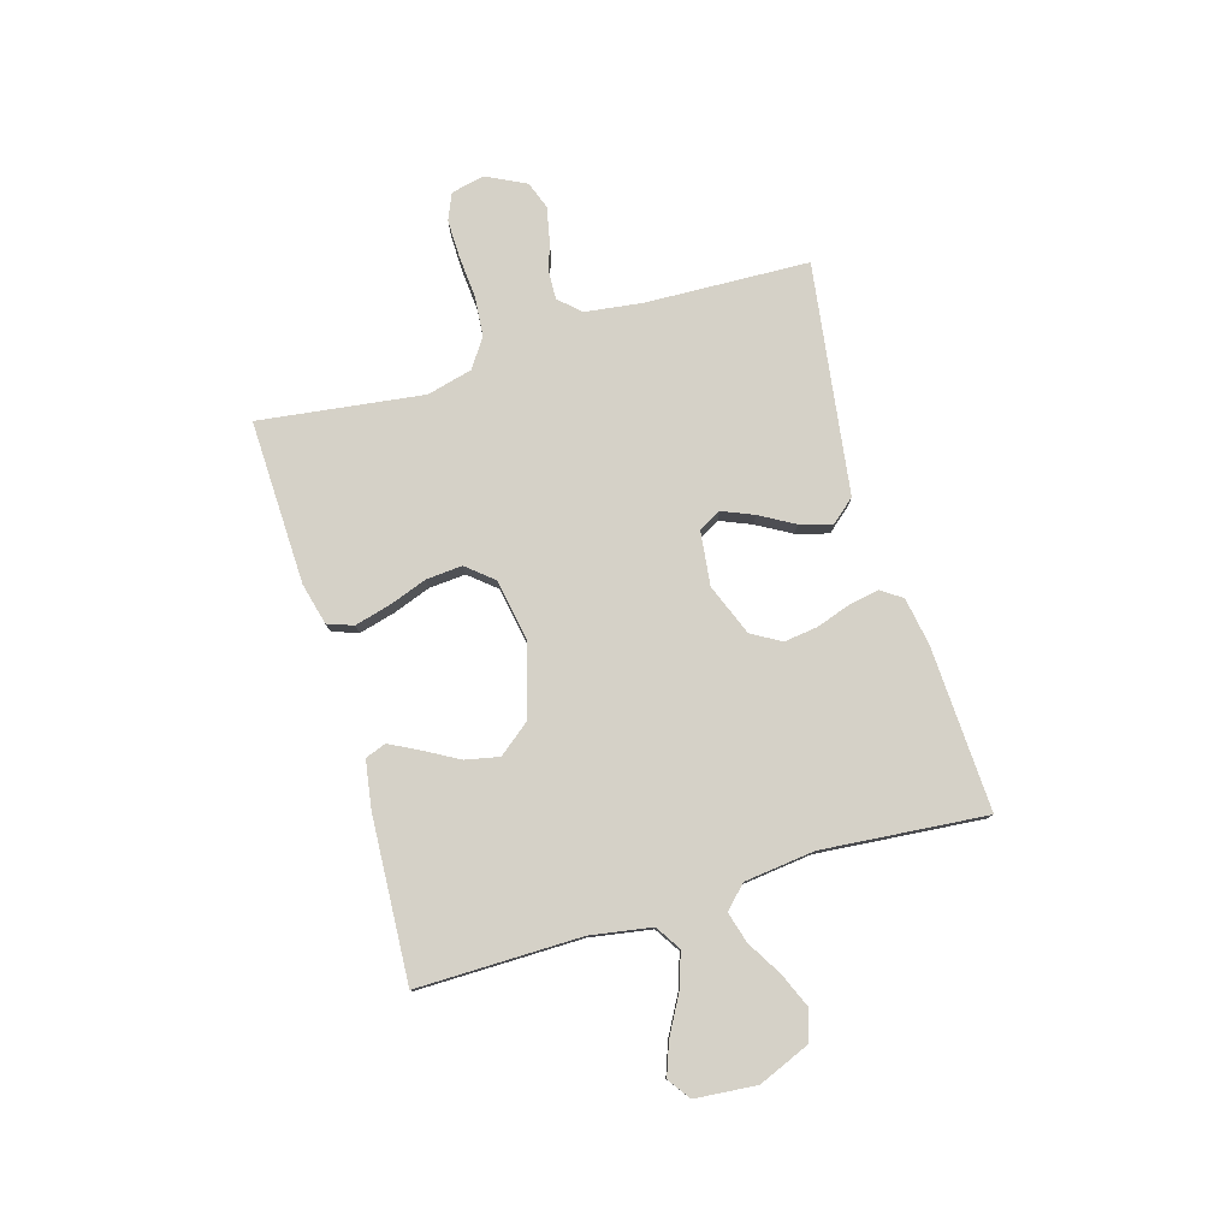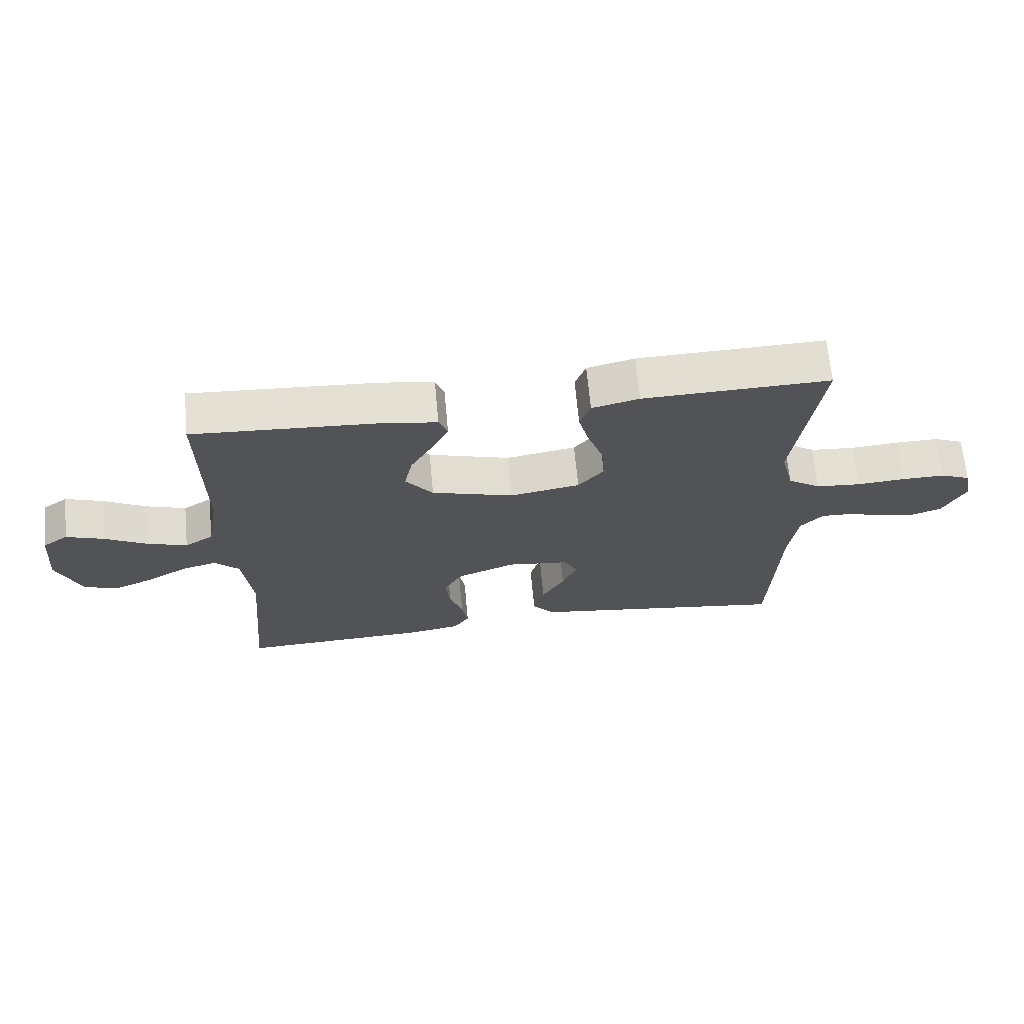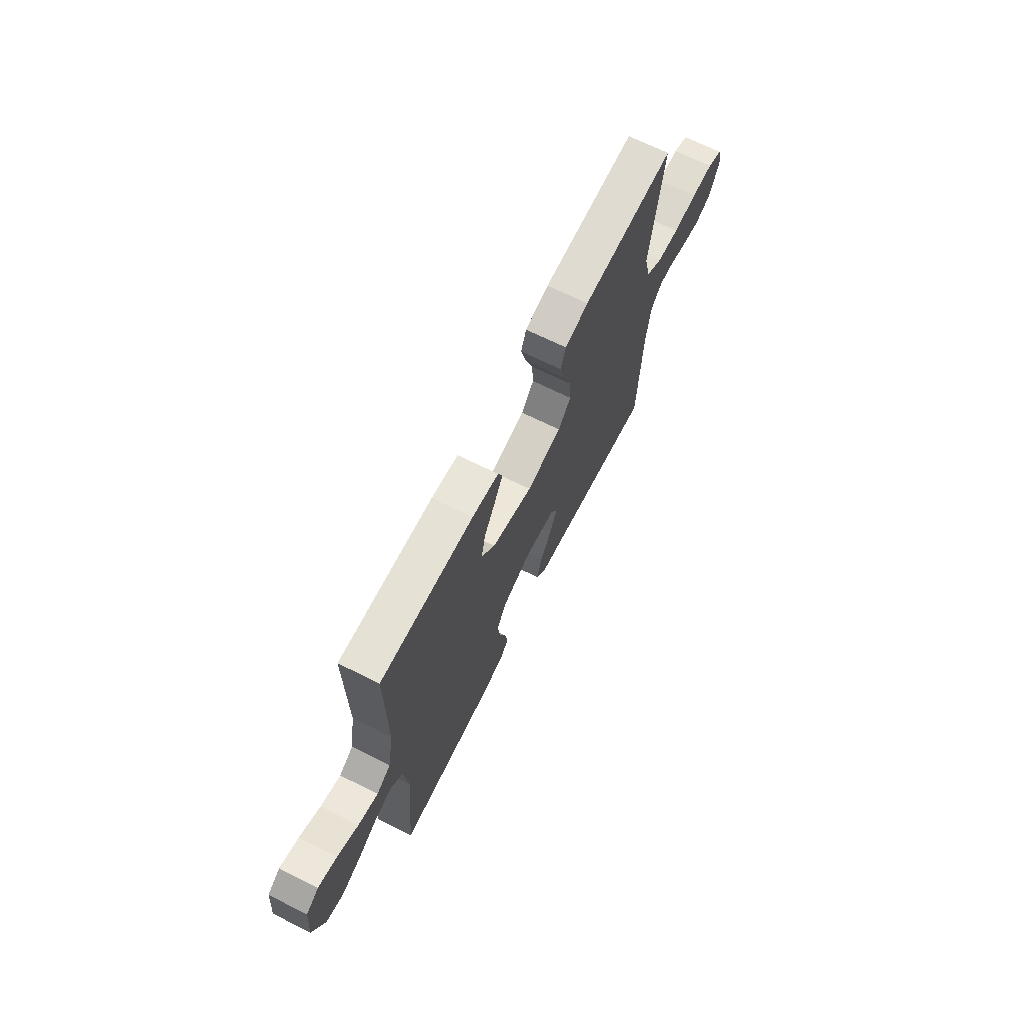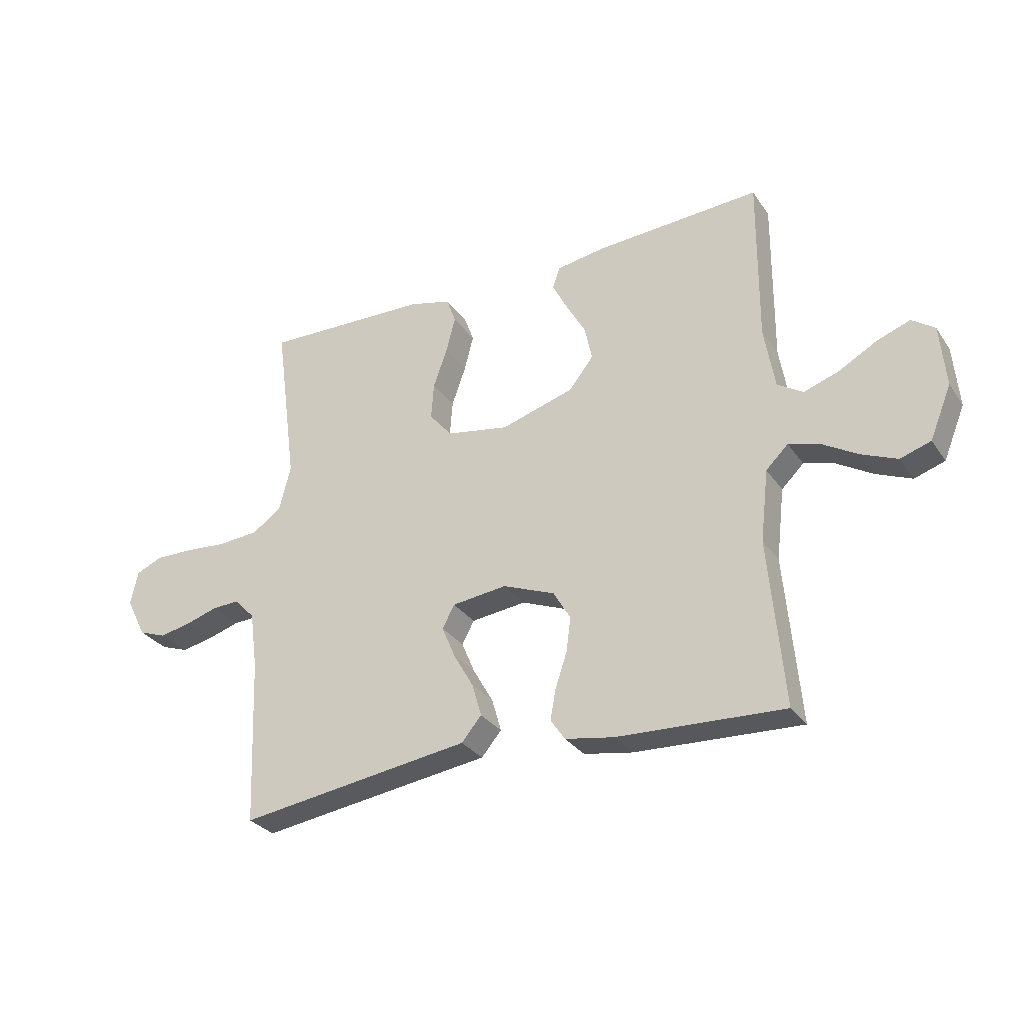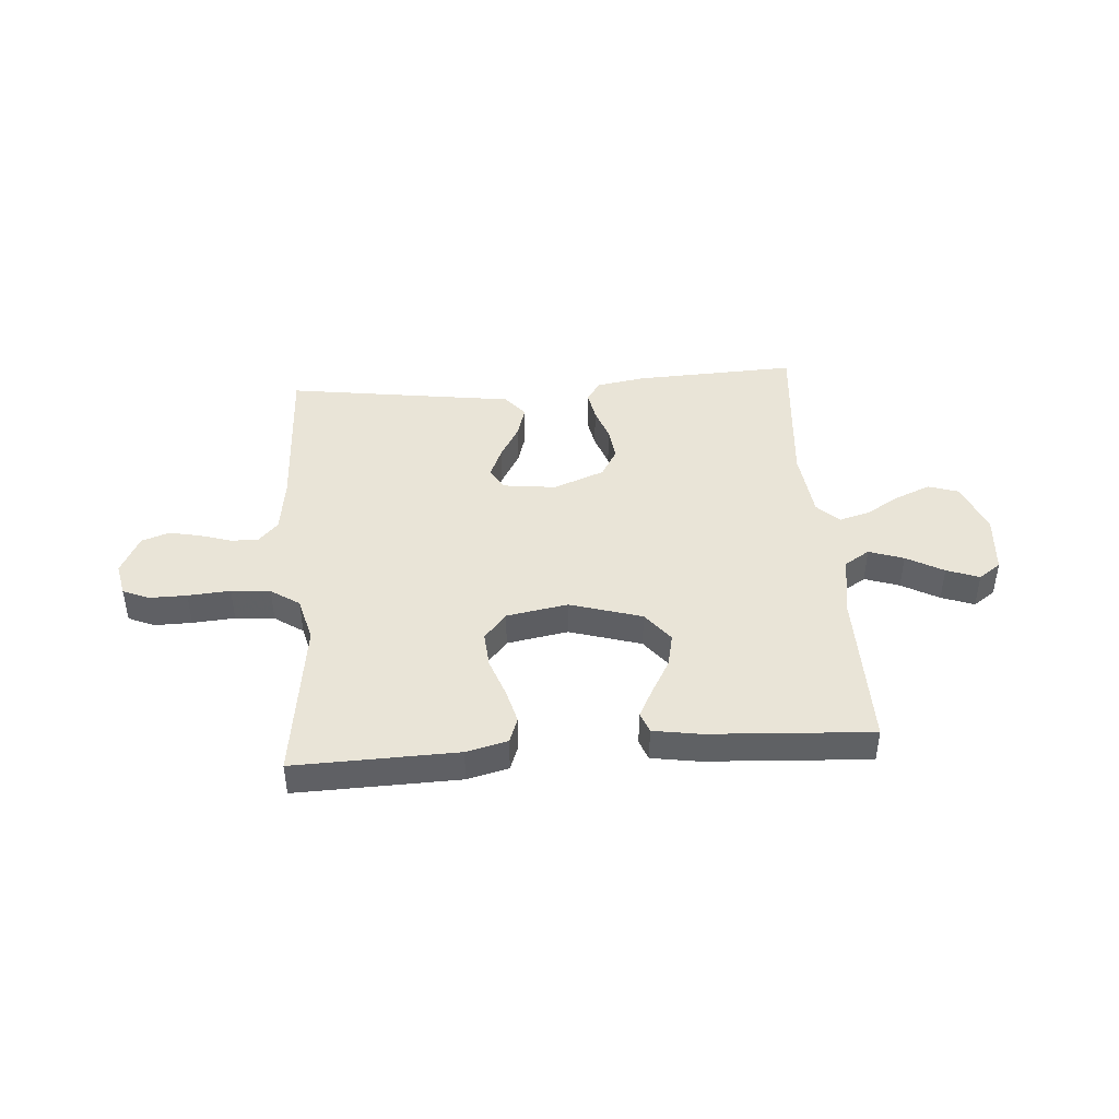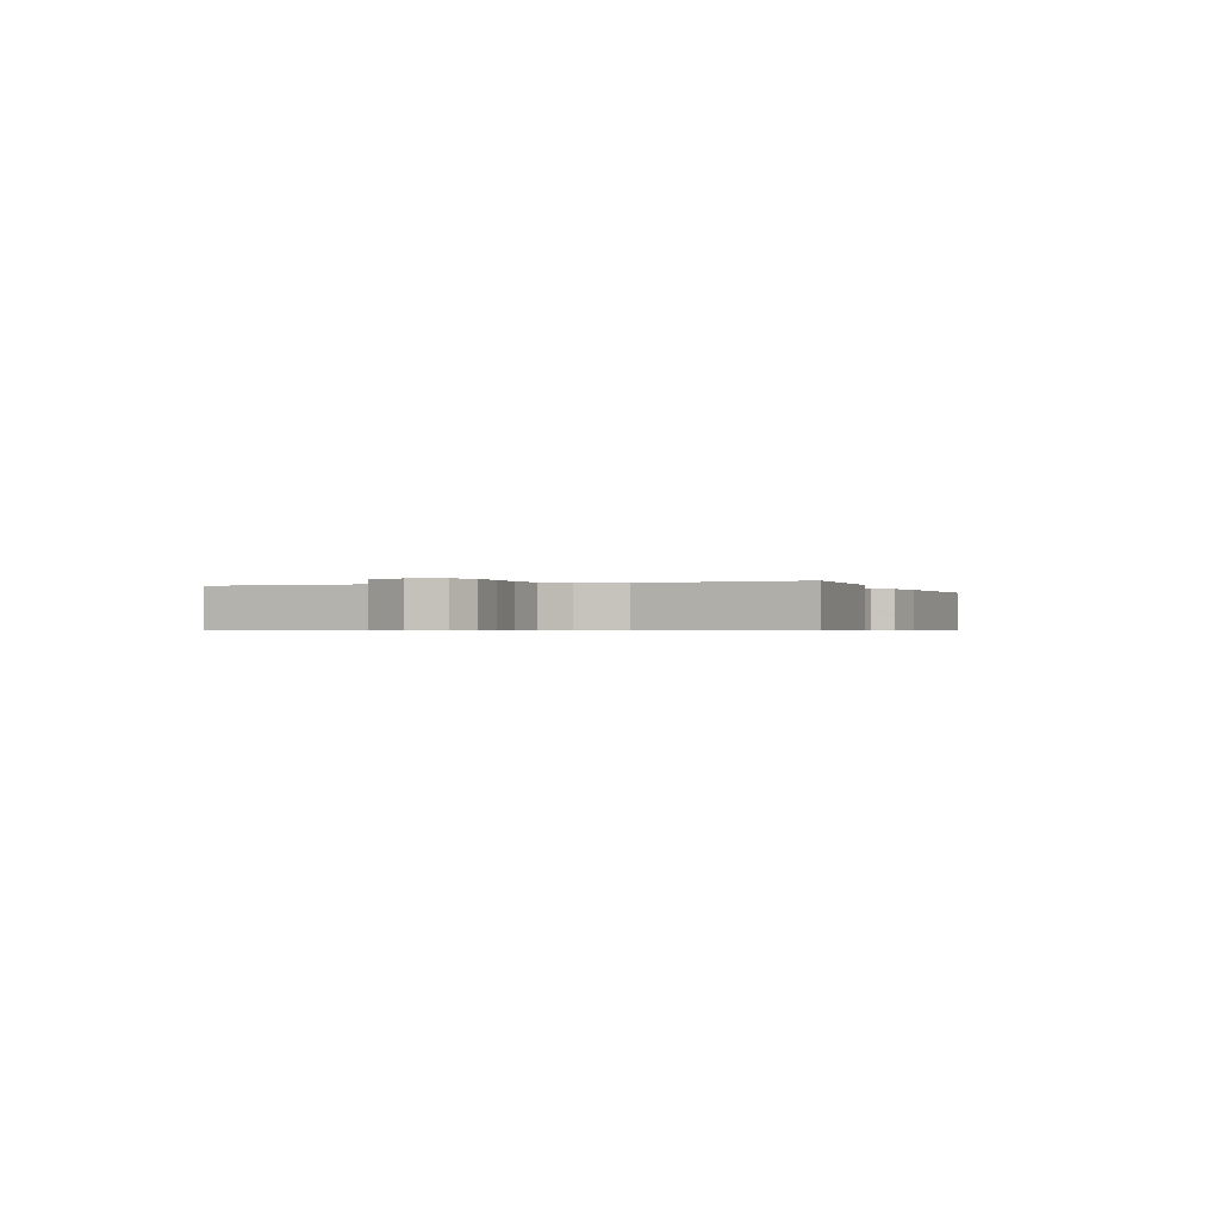
<metadata>
{"format":"obj","ext":"obj","renderer":"f3d","projection":"perspective","resolution":1024,"background":"white","views":[{"elev":78.9,"azim":73.4,"up":"+Y"},{"elev":67.2,"azim":174.7,"up":"+Z"},{"elev":68.5,"azim":116.5,"up":"+Z"},{"elev":-29.7,"azim":28.1,"up":"+Z"},{"elev":43.3,"azim":-4.3,"up":"+Y"},{"elev":-0.6,"azim":-69.8,"up":"+Y"}]}
</metadata>
<code>
v -0.5 0.07 -0.5
v -0.512 0.07 -0.2
v -0.526 0.07 -0.097
v -0.562 0.07 -0.058
v -0.612 0.07 -0.06
v -0.67 0.07 -0.078
v -0.728 0.07 -0.09
v -0.778 0.07 -0.072
v -0.814 0.07 0
v -0.801 0.07 0.061
v -0.753 0.07 0.082
v -0.684 0.07 0.081
v -0.606 0.07 0.075
v -0.534 0.07 0.081
v -0.481 0.07 0.117
v -0.46 0.07 0.2
v -0.5 0.07 0.5
v -0.2 0.07 0.492
v -0.124 0.07 0.473
v -0.107 0.07 0.426
v -0.124 0.07 0.361
v -0.149 0.07 0.291
v -0.154 0.07 0.225
v -0.113 0.07 0.176
v 0 0.07 0.156
v 0.132 0.07 0.196
v 0.176 0.07 0.252
v 0.163 0.07 0.314
v 0.128 0.07 0.376
v 0.1 0.07 0.43
v 0.114 0.07 0.468
v 0.2 0.07 0.482
v 0.5 0.07 0.5
v 0.498 0.07 0.2
v 0.517 0.07 0.088
v 0.563 0.07 0.059
v 0.627 0.07 0.081
v 0.695 0.07 0.119
v 0.755 0.07 0.141
v 0.796 0.07 0.112
v 0.806 0.07 0
v 0.767 0.07 -0.095
v 0.712 0.07 -0.113
v 0.648 0.07 -0.086
v 0.584 0.07 -0.048
v 0.528 0.07 -0.032
v 0.488 0.07 -0.071
v 0.473 0.07 -0.2
v 0.5 0.07 -0.5
v 0.2 0.07 -0.487
v 0.112 0.07 -0.472
v 0.086 0.07 -0.434
v 0.096 0.07 -0.379
v 0.117 0.07 -0.317
v 0.125 0.07 -0.255
v 0.094 0.07 -0.202
v 0 0.07 -0.165
v -0.099 0.07 -0.177
v -0.121 0.07 -0.218
v -0.097 0.07 -0.275
v -0.061 0.07 -0.338
v -0.044 0.07 -0.397
v -0.08 0.07 -0.44
v -0.2 0.07 -0.457
v -0.5 0 -0.5
v -0.512 0 -0.2
v -0.526 0 -0.097
v -0.562 0 -0.058
v -0.612 0 -0.06
v -0.67 0 -0.078
v -0.728 0 -0.09
v -0.778 0 -0.072
v -0.814 0 0
v -0.801 0 0.061
v -0.753 0 0.082
v -0.684 0 0.081
v -0.606 0 0.075
v -0.534 0 0.081
v -0.481 0 0.117
v -0.46 0 0.2
v -0.5 0 0.5
v -0.2 0 0.492
v -0.124 0 0.473
v -0.107 0 0.426
v -0.124 0 0.361
v -0.149 0 0.291
v -0.154 0 0.225
v -0.113 0 0.176
v 0 0 0.156
v 0.132 0 0.196
v 0.176 0 0.252
v 0.163 0 0.314
v 0.128 0 0.376
v 0.1 0 0.43
v 0.114 0 0.468
v 0.2 0 0.482
v 0.5 0 0.5
v 0.498 0 0.2
v 0.517 0 0.088
v 0.563 0 0.059
v 0.627 0 0.081
v 0.695 0 0.119
v 0.755 0 0.141
v 0.796 0 0.112
v 0.806 0 0
v 0.767 0 -0.095
v 0.712 0 -0.113
v 0.648 0 -0.086
v 0.584 0 -0.048
v 0.528 0 -0.032
v 0.488 0 -0.071
v 0.473 0 -0.2
v 0.5 0 -0.5
v 0.2 0 -0.487
v 0.112 0 -0.472
v 0.086 0 -0.434
v 0.096 0 -0.379
v 0.117 0 -0.317
v 0.125 0 -0.255
v 0.094 0 -0.202
v 0 0 -0.165
v -0.099 0 -0.177
v -0.121 0 -0.218
v -0.097 0 -0.275
v -0.061 0 -0.338
v -0.044 0 -0.397
v -0.08 0 -0.44
v -0.2 0 -0.457
f 62 63 64
f 61 62 64
f 60 61 64
f 64 1 2
f 60 64 2
f 59 60 2
f 58 59 2 3
f 57 58 3 4
f 52 53 54
f 51 52 54
f 50 51 54
f 49 50 54
f 48 49 54
f 47 48 54 55
f 46 47 55 56
f 43 44 45
f 42 43 45
f 41 42 45
f 40 41 45
f 39 40 45
f 38 39 45
f 37 38 45
f 36 37 45 46
f 46 56 57
f 36 46 57
f 35 36 57
f 32 33 34
f 31 32 34
f 30 31 34
f 29 30 34
f 28 29 34
f 27 28 34 35
f 20 21 22
f 19 20 22
f 18 19 22
f 17 18 22
f 16 17 22
f 15 16 22 23
f 14 15 23 24
f 11 12 13
f 10 11 13
f 9 10 13
f 8 9 13
f 7 8 13
f 6 7 13
f 5 6 13
f 4 5 13 14
f 14 24 25
f 4 14 25
f 57 4 25
f 26 27 35 57
f 25 26 57
f 128 127 126
f 128 126 125
f 128 125 124
f 66 65 128
f 66 128 124
f 66 124 123
f 67 66 123 122
f 68 67 122 121
f 118 117 116
f 118 116 115
f 118 115 114
f 118 114 113
f 118 113 112
f 119 118 112 111
f 120 119 111 110
f 109 108 107
f 109 107 106
f 109 106 105
f 109 105 104
f 109 104 103
f 109 103 102
f 109 102 101
f 110 109 101 100
f 121 120 110
f 121 110 100
f 121 100 99
f 98 97 96
f 98 96 95
f 98 95 94
f 98 94 93
f 98 93 92
f 99 98 92 91
f 86 85 84
f 86 84 83
f 86 83 82
f 86 82 81
f 86 81 80
f 87 86 80 79
f 88 87 79 78
f 77 76 75
f 77 75 74
f 77 74 73
f 77 73 72
f 77 72 71
f 77 71 70
f 77 70 69
f 78 77 69 68
f 89 88 78
f 89 78 68
f 89 68 121
f 121 99 91 90
f 121 90 89
f 1 65 66 2
f 2 66 67 3
f 3 67 68 4
f 4 68 69 5
f 5 69 70 6
f 6 70 71 7
f 7 71 72 8
f 8 72 73 9
f 9 73 74 10
f 10 74 75 11
f 11 75 76 12
f 12 76 77 13
f 13 77 78 14
f 14 78 79 15
f 15 79 80 16
f 16 80 81 17
f 17 81 82 18
f 18 82 83 19
f 19 83 84 20
f 20 84 85 21
f 21 85 86 22
f 22 86 87 23
f 23 87 88 24
f 24 88 89 25
f 25 89 90 26
f 26 90 91 27
f 27 91 92 28
f 28 92 93 29
f 29 93 94 30
f 30 94 95 31
f 31 95 96 32
f 32 96 97 33
f 33 97 98 34
f 34 98 99 35
f 35 99 100 36
f 36 100 101 37
f 37 101 102 38
f 38 102 103 39
f 39 103 104 40
f 40 104 105 41
f 41 105 106 42
f 42 106 107 43
f 43 107 108 44
f 44 108 109 45
f 45 109 110 46
f 46 110 111 47
f 47 111 112 48
f 48 112 113 49
f 49 113 114 50
f 50 114 115 51
f 51 115 116 52
f 52 116 117 53
f 53 117 118 54
f 54 118 119 55
f 55 119 120 56
f 56 120 121 57
f 57 121 122 58
f 58 122 123 59
f 59 123 124 60
f 60 124 125 61
f 61 125 126 62
f 62 126 127 63
f 63 127 128 64
f 64 128 65 1

</code>
